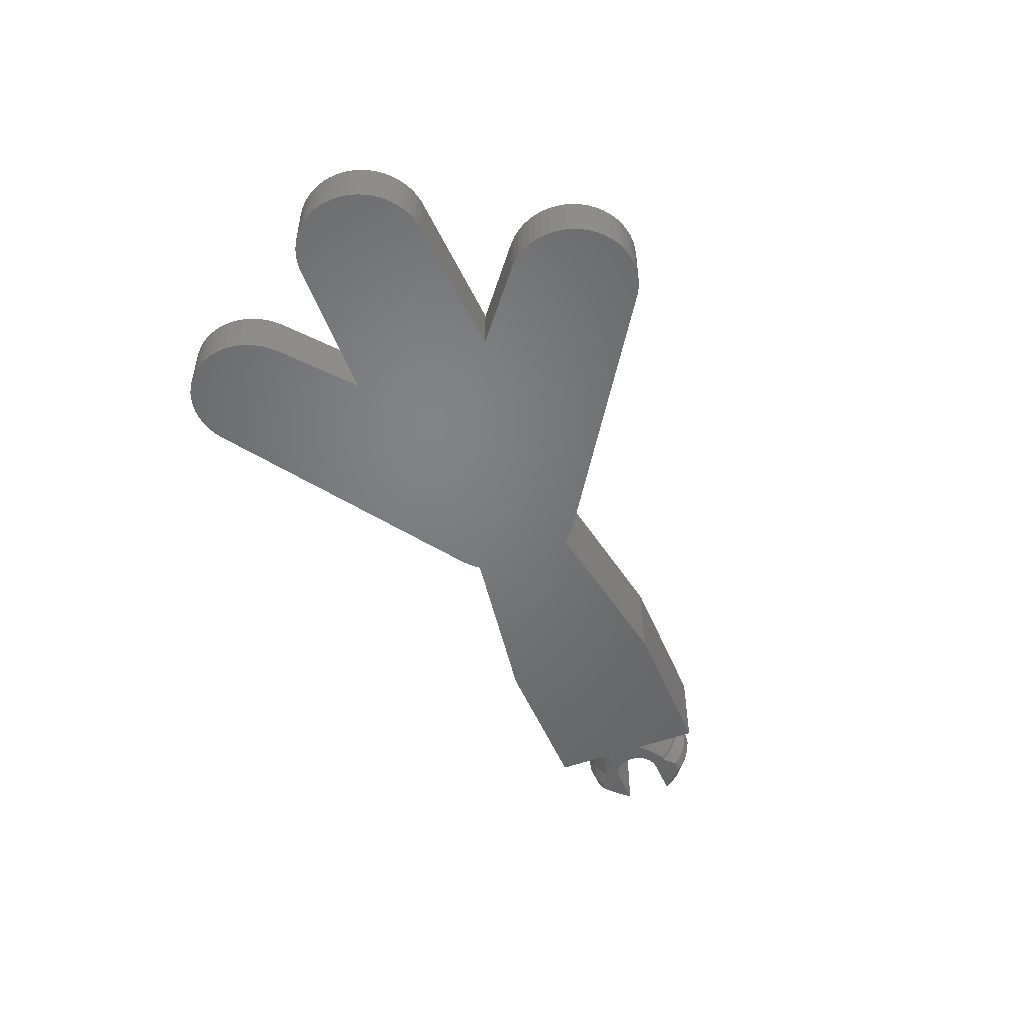
<metadata>
{"format":"stl","ext":"stl","renderer":"f3d","projection":"perspective","resolution":1024,"background":"white","views":[{"elev":-50.8,"azim":112.2,"up":"+Z"}]}
</metadata>
<code>
# stl→obj: 430 verts, 856 faces
v -0.3299 -1.3 3.815e-07
v -7.343e-16 -0.9795 3.815e-07
v -7.642e-16 -1.36 0.1694
v -0.3299 -1.3 5.05
v 0 -1.092 5
v 3.87e-16 -0.9795 5.05
v 0 -1.36 4.881
v -0.3299 1.3 3.815e-07
v -2.819e-16 1.36 0.1694
v -3.87e-16 0.9795 3.815e-07
v -0.3299 1.3 5.05
v 0 1.092 5
v 0 1.36 4.881
v 7.343e-16 0.9795 5.05
v -0.4919 -1.458 3.815e-07
v -0.4919 -1.458 5.05
v -0.4919 1.458 3.815e-07
v -0.4919 1.458 5.05
v -1 1.773e-16 3.815e-07
v -1 1.773e-16 5.05
v -1.01 -0.06456 3.815e-07
v -1.01 0.06456 3.815e-07
v -1.063 -0.399 5.05
v -1.063 0.399 5.05
v -1.073 -0.4635 3.815e-07
v -1.073 -0.4635 5.05
v -1.073 0.4635 3.815e-07
v -1.073 0.4635 5.05
v -1.286 -0.8817 3.815e-07
v -1.286 -0.8817 5.05
v -1.286 0.8817 3.815e-07
v -1.286 0.8817 5.05
v -1.618 -1.214 3.815e-07
v -1.618 -1.214 5.05
v -1.618 1.214 3.815e-07
v -1.618 1.214 5.05
v -1.693 -2.266 3.815e-07
v -7.716e-16 -1.82 0.5036
v -1.693 -2.266 5.05
v 0 -1.82 4.546
v -1.693 2.266 3.815e-07
v -1.261e-16 1.82 0.5036
v -1.693 2.266 5.05
v 0 1.82 4.546
v -1.7 -2.272 0.001263
v -1.7 -2.271 3.815e-07
v -1.7 -2.272 5.049
v -1.7 -2.271 5.05
v -1.7 -2.277 3.815e-07
v -1.7 -2.277 5.05
v -1.7 -2.745 0.5264
v -1.7 -2.745 4.524
v -1.7 -2.747 0.5289
v -7.452e-16 -2.201 0.9262
v -1.7 -2.747 4.521
v -3.52e-17 -2.201 4.124
v 0 -2.117 4.216
v -1.7 -2.751 0.5265
v -1.7 -2.751 4.523
v -1.7 -3.101 1.141
v -1.7 -3.101 3.909
v -1.7 -3.102 1.144
v -6.863e-16 -2.485 1.419
v -1.7 -3.102 3.906
v -1.95e-16 -2.485 3.631
v -1.7 -3.106 1.142
v -1.7 -3.106 3.908
v -1.7 -3.321 1.816
v -5.973e-16 -2.661 1.959
v -1.7 -3.321 3.234
v -3.462e-16 -2.661 3.091
v -1.7 -3.322 1.819
v -1.7 -3.322 3.231
v -1.7 -3.322 1.822
v -4.823e-16 -2.72 2.525
v -1.7 -3.322 3.228
v -1.7 -3.326 1.818
v -1.7 -3.326 3.232
v -1.7 -3.396 2.525
v -1.7 -3.4 2.525
v -1.7 2.271 3.815e-07
v -1.7 2.272 0.001263
v -1.7 2.277 3.815e-07
v -1.7 2.271 5.05
v -1.7 2.272 5.049
v -1.7 2.277 5.05
v -1.7 2.745 0.5264
v -1.7 2.745 4.524
v -1.7 2.751 0.5265
v -1.7 2.751 4.523
v -1.7 2.747 0.5289
v -1.7 2.747 4.521
v -1.7 3.101 1.141
v 0 2.201 0.9262
v 0 2.117 0.834
v -1.7 3.101 3.909
v 0 2.201 4.124
v -1.7 3.106 1.142
v -1.7 3.106 3.908
v -1.7 3.102 1.144
v -1.7 3.102 3.906
v -1.7 3.321 1.816
v 0 2.485 1.419
v -1.7 3.321 3.234
v 0 2.485 3.631
v -1.7 3.326 1.818
v -1.7 3.326 3.232
v -1.7 3.322 1.819
v 0 2.661 1.959
v -1.7 3.322 3.231
v 0 2.661 3.091
v -1.7 3.322 1.822
v -1.7 3.322 3.228
v -1.7 3.4 2.525
v -1.7 3.396 2.525
v 0 2.72 2.525
v -2 -2.277 3.815e-07
v -2 -2.277 5.05
v -2 -2.751 0.5265
v -2 -2.751 4.523
v -2 -3.106 1.142
v -2 -3.106 3.908
v -2 -3.326 1.818
v -2 -3.326 3.232
v -2 -3.4 2.525
v -2 2.277 3.815e-07
v -2 2.751 0.5265
v -2 2.277 5.05
v -2 2.751 4.523
v -2 3.106 1.142
v -2 3.106 3.908
v -2 3.326 1.818
v -2 3.326 3.232
v -2 3.4 2.525
v -2.005 -2.281 3.815e-07
v -2.005 -2.281 5.05
v -2.005 2.281 3.815e-07
v -2.005 2.281 5.05
v -2.036 -1.427 3.815e-07
v -2.036 -1.427 5.05
v -2.036 1.427 3.815e-07
v -2.036 1.427 5.05
v -2.101 -1.437 5.05
v -2.101 1.437 5.05
v -2.435 -1.49 3.815e-07
v -2.435 1.49 3.815e-07
v -2.5 -1.5 3.815e-07
v -2.5 -1.5 5.05
v -2.5 1.5 3.815e-07
v -2.5 1.5 5.05
v -2.75 -2.946 3.815e-07
v -2.75 -2.946 5.05
v -2.75 -3.155 0.2326
v -2.75 -3.155 4.817
v -2.75 -3.563 0.9387
v -2.75 -3.563 4.111
v -2.75 -3.815 1.714
v -2.75 -3.815 3.336
v -2.75 -3.9 2.525
v -2.75 2.946 3.815e-07
v -2.75 3.155 0.2326
v -2.75 2.946 5.05
v -2.75 3.155 4.817
v -2.75 3.563 0.9387
v -2.75 3.563 4.111
v -2.75 3.815 1.714
v -2.75 3.815 3.336
v -2.75 3.9 2.525
v -3.5 -2.946 3.815e-07
v -3.5 -2.946 5.05
v -3.5 -3.155 0.2326
v -3.5 -3.155 4.817
v -3.5 -3.563 0.9387
v -3.5 -3.563 4.111
v -3.5 -3.815 1.714
v -3.5 -3.815 3.336
v -3.5 -3.9 2.525
v -3.5 2.946 3.815e-07
v -3.5 3.155 0.2326
v -3.5 2.946 5.05
v -3.5 3.155 4.817
v -3.5 3.563 0.9387
v -3.5 3.563 4.111
v -3.5 3.815 1.714
v -3.5 3.815 3.336
v -3.5 3.9 2.525
v -4.253 -2.274 3.815e-07
v -4.253 -2.274 5.05
v -4.253 2.274 3.815e-07
v -4.253 2.274 5.05
v -4.546 -1.943 3.815e-07
v -4.546 -1.943 5.05
v -4.546 1.943 3.815e-07
v -4.546 1.943 5.05
v -4.939 -1.5 3.815e-07
v -4.939 -1.5 5.05
v -4.939 1.5 3.815e-07
v -4.939 1.5 5.05
v -5 -1.5 0.04985
v -5 -1.5 5
v -5 -1.94 0.3699
v -5 -1.94 4.68
v -5 -2.346 0.8204
v -5 -2.346 4.23
v -5 -2.649 1.345
v -5 -2.649 3.705
v -5 -2.837 1.922
v -5 -2.837 3.128
v -5 -2.9 2.525
v -5 1.5 0.04985
v -5 1.5 5
v -5 1.94 4.68
v -5 1.94 0.3699
v -5 2.346 4.23
v -5 2.346 0.8204
v -5 2.649 3.705
v -5 2.649 1.345
v -5 2.837 3.128
v -5 2.837 1.922
v -5 2.9 2.525
v 3.56e-16 -1.092 5
v 0 -5 0
v 0 -5 5
v 0 5 0
v 10 5 0
v 10 -5 0
v 10 -5 5
v 0 5 5
v 7.432e-16 1.092 5
v 10 5 5
v 21.14 3.167 0
v 21.14 -3.167 0
v 21.14 -3.167 3
v 25.49 -2.452 5
v 21.14 3.167 3
v 25.49 2.452 5
v 21.69 3.749 0
v 21.33 -3.401 0
v 21.69 -3.749 0
v 21.33 -3.401 3
v 25.49 -2.452 3
v 21.33 3.401 3
v 21.33 3.401 0
v 25.49 2.452 3
v 21.69 -3.749 3
v 21.69 3.749 3
v 22.08 4.06 0
v 22.08 -4.06 0
v 22.08 -4.06 3
v 22.08 4.06 3
v 38.25 -4.399 0
v 38 -14.46 0
v 38 -14.46 3
v 38 14.46 0
v 38.25 4.399 0
v 38 14.46 3
v 25.96 -2.31 3
v 25.96 -2.31 5
v 25.96 2.31 3
v 25.96 2.31 5
v 26.39 -2.079 3
v 26.39 -2.079 5
v 26.39 2.079 3
v 26.39 2.079 5
v 26.77 -1.768 3
v 26.77 -1.768 5
v 38.25 -4.399 3
v 26.77 1.768 3
v 38.25 4.399 3
v 26.77 1.768 5
v 27.08 -1.389 3
v 27.08 -1.389 5
v 27.08 1.389 5
v 27.08 1.389 3
v 27.31 -0.9567 3
v 27.31 -0.9567 5
v 27.31 0.9567 5
v 27.31 0.9567 3
v 27.45 -0.4877 3
v 27.45 -0.4877 5
v 27.45 0.4877 5
v 27.45 0.4877 3
v 27.5 0 3
v 27.5 0 5
v 42.6 -7.962 0
v 38.44 -14.68 0
v 38.44 -14.68 3
v 42.6 -7.962 3
v 38.44 14.68 0
v 42.6 7.962 0
v 42.6 7.962 3
v 38.44 14.68 3
v 47.37 3.983 0
v 47.37 -3.983 0
v 47.37 -3.983 3
v 47.37 3.983 3
v 38.91 -14.85 0
v 38.91 -14.85 3
v 38.91 14.85 0
v 38.91 14.85 3
v 39.39 -14.95 0
v 39.39 -14.95 3
v 39.39 14.95 0
v 39.39 14.95 3
v 39.88 -15 0
v 39.88 -15 3
v 39.88 15 0
v 39.88 15 3
v 40.37 -14.98 0
v 40.37 -14.98 3
v 40.37 14.98 0
v 40.37 14.98 3
v 40.86 -14.91 0
v 40.86 -14.91 3
v 40.86 14.91 0
v 40.86 14.91 3
v 41.33 -14.77 0
v 41.33 -14.77 3
v 41.33 14.77 0
v 41.33 14.77 3
v 41.78 -14.58 0
v 41.78 -14.58 3
v 41.78 14.58 0
v 41.78 14.58 3
v 42.21 -14.33 0
v 42.21 -14.33 3
v 42.21 14.33 0
v 42.21 14.33 3
v 42.6 -14.04 0
v 42.6 -14.04 3
v 42.6 14.04 0
v 42.6 14.04 3
v 42.96 -8.305 0
v 42.96 -13.69 0
v 42.96 -13.69 3
v 42.96 -8.305 3
v 42.96 13.69 0
v 42.96 13.69 3
v 42.96 8.305 3
v 42.96 8.305 0
v 43.26 -8.689 0
v 43.26 -13.31 0
v 43.26 -13.31 3
v 43.26 -8.689 3
v 43.26 13.31 3
v 43.26 13.31 0
v 43.26 8.689 3
v 43.26 8.689 0
v 43.52 -9.108 0
v 43.52 -12.89 0
v 43.52 -12.89 3
v 43.52 -9.108 3
v 43.52 12.89 3
v 43.52 12.89 0
v 43.52 9.108 3
v 43.52 9.108 0
v 43.73 -9.555 0
v 43.73 -12.45 0
v 43.73 -12.45 3
v 43.73 -9.555 3
v 43.73 12.45 3
v 43.73 12.45 0
v 43.73 9.555 3
v 43.73 9.555 0
v 43.88 -10.02 0
v 43.88 -11.98 0
v 43.88 -11.98 3
v 43.88 -10.02 3
v 43.88 11.98 3
v 43.88 11.98 0
v 43.88 10.02 3
v 43.88 10.02 0
v 43.97 -10.51 3
v 43.97 -10.51 0
v 43.97 -11.49 3
v 43.97 -11.49 0
v 43.97 11.49 0
v 43.97 10.51 0
v 43.97 10.51 3
v 43.97 11.49 3
v 44 -11 3
v 44 -11 0
v 44 11 0
v 44 11 3
v 47.86 3.907 0
v 47.86 -3.907 0
v 47.86 -3.907 3
v 47.86 3.907 3
v 48.33 3.773 0
v 48.33 -3.773 0
v 48.33 -3.773 3
v 48.33 3.773 3
v 48.78 3.581 0
v 48.78 -3.581 0
v 48.78 -3.581 3
v 48.78 3.581 3
v 49.21 3.334 0
v 49.21 -3.334 0
v 49.21 -3.334 3
v 49.21 3.334 3
v 49.6 3.038 0
v 49.6 -3.038 0
v 49.6 -3.038 3
v 49.6 3.038 3
v 49.96 2.695 0
v 49.96 -2.695 0
v 49.96 -2.695 3
v 49.96 2.695 3
v 50.26 2.311 0
v 50.26 -2.311 0
v 50.26 -2.311 3
v 50.26 2.311 3
v 50.52 1.892 0
v 50.52 -1.892 0
v 50.52 -1.892 3
v 50.52 1.892 3
v 50.73 1.445 0
v 50.73 -1.445 0
v 50.73 -1.445 3
v 50.73 1.445 3
v 50.88 0.9756 0
v 50.88 -0.9756 0
v 50.88 -0.9756 3
v 50.88 0.9756 3
v 50.97 0.4915 0
v 50.97 -0.4915 0
v 50.97 -0.4915 3
v 50.97 0.4915 3
v 51 0 0
v 51 0 3
f 1 2 3
f 4 5 6
f 4 7 5
f 8 9 10
f 11 12 13
f 11 14 12
f 15 1 3
f 16 7 4
f 17 9 8
f 18 11 13
f 19 10 2
f 20 6 14
f 21 19 2
f 21 20 19
f 22 19 20
f 22 10 19
f 23 20 21
f 23 6 20
f 24 20 14
f 24 22 20
f 25 21 2
f 25 23 21
f 25 26 23
f 25 2 1
f 26 4 6
f 26 6 23
f 27 8 10
f 27 22 24
f 27 24 28
f 27 10 22
f 28 24 14
f 28 14 11
f 29 1 15
f 29 25 1
f 29 26 25
f 29 30 26
f 30 4 26
f 30 16 4
f 31 8 27
f 31 17 8
f 31 27 32
f 32 11 18
f 32 27 28
f 32 28 11
f 33 29 15
f 33 30 29
f 33 34 30
f 34 16 30
f 35 17 31
f 35 31 36
f 36 31 32
f 36 32 18
f 37 15 3
f 37 33 15
f 37 3 38
f 39 16 34
f 39 7 16
f 39 40 7
f 41 17 35
f 41 42 9
f 41 9 17
f 43 18 13
f 43 36 18
f 43 13 44
f 45 37 38
f 45 46 37
f 47 39 48
f 47 40 39
f 49 46 45
f 50 47 48
f 51 45 38
f 51 49 45
f 52 47 50
f 52 40 47
f 53 51 38
f 53 38 54
f 55 56 57
f 55 40 52
f 55 57 40
f 58 49 51
f 58 51 53
f 59 52 50
f 59 55 52
f 60 53 54
f 60 58 53
f 61 55 59
f 61 56 55
f 62 60 54
f 62 54 63
f 64 65 56
f 64 56 61
f 66 58 60
f 66 60 62
f 67 61 59
f 67 64 61
f 68 62 63
f 68 66 62
f 68 63 69
f 70 64 67
f 70 65 64
f 70 71 65
f 72 68 69
f 73 71 70
f 74 72 69
f 74 69 75
f 76 71 73
f 76 75 71
f 77 66 68
f 77 68 72
f 77 72 74
f 78 70 67
f 78 73 70
f 78 76 73
f 79 74 75
f 79 75 76
f 80 74 79
f 80 76 78
f 80 77 74
f 80 79 76
f 81 82 41
f 81 83 82
f 84 43 85
f 84 85 86
f 82 42 41
f 82 83 87
f 82 87 42
f 85 43 44
f 85 88 86
f 85 44 88
f 83 89 87
f 86 88 90
f 87 91 42
f 87 89 91
f 88 92 90
f 88 44 92
f 91 89 93
f 91 93 94
f 91 95 42
f 91 94 95
f 92 96 90
f 92 44 97
f 92 97 96
f 89 98 93
f 90 96 99
f 93 100 94
f 93 98 100
f 96 101 99
f 96 97 101
f 100 98 102
f 100 102 103
f 100 103 94
f 101 104 99
f 101 97 105
f 101 105 104
f 98 106 102
f 99 104 107
f 102 108 109
f 102 106 108
f 102 109 103
f 104 110 107
f 104 105 111
f 104 111 110
f 108 112 109
f 108 106 112
f 110 113 107
f 110 111 113
f 112 106 114
f 112 115 116
f 112 114 115
f 112 116 109
f 113 115 114
f 113 114 107
f 113 111 116
f 113 116 115
f 65 57 56
f 117 37 46
f 117 46 49
f 117 49 58
f 118 48 39
f 118 50 48
f 119 58 66
f 119 117 58
f 120 50 118
f 120 59 50
f 121 66 77
f 121 119 66
f 122 59 120
f 122 67 59
f 123 77 80
f 123 121 77
f 124 67 122
f 124 78 67
f 125 78 124
f 125 80 78
f 125 123 80
f 126 81 41
f 126 83 81
f 126 127 83
f 128 43 84
f 128 84 86
f 128 86 90
f 128 90 129
f 127 89 83
f 127 130 89
f 129 90 99
f 129 99 131
f 130 98 89
f 130 132 98
f 131 99 107
f 131 107 133
f 132 106 98
f 132 134 106
f 133 107 114
f 133 114 134
f 134 114 106
f 135 117 119
f 136 120 118
f 137 127 126
f 138 128 129
f 139 33 37
f 139 37 117
f 139 140 33
f 140 34 33
f 140 39 34
f 140 118 39
f 141 35 36
f 141 36 142
f 141 41 35
f 141 126 41
f 142 36 43
f 142 43 128
f 143 118 140
f 143 140 139
f 144 141 142
f 144 142 128
f 145 117 135
f 145 139 117
f 145 143 139
f 146 126 141
f 146 137 126
f 146 141 144
f 147 145 135
f 147 148 145
f 148 118 143
f 148 136 118
f 148 143 145
f 149 137 146
f 149 146 150
f 150 128 138
f 150 144 128
f 150 146 144
f 151 147 135
f 152 136 148
f 153 119 121
f 153 135 119
f 153 151 135
f 154 120 136
f 154 122 120
f 154 136 152
f 155 121 123
f 155 153 121
f 156 122 154
f 156 124 122
f 157 155 123
f 158 124 156
f 159 123 125
f 159 124 158
f 159 125 124
f 159 157 123
f 160 137 149
f 160 161 137
f 162 138 163
f 162 150 138
f 161 127 137
f 161 130 127
f 161 164 130
f 163 129 131
f 163 131 165
f 163 138 129
f 164 132 130
f 164 166 132
f 165 131 133
f 165 133 167
f 166 168 132
f 167 133 168
f 168 133 134
f 168 134 132
f 9 42 95
f 71 57 65
f 169 147 151
f 169 151 153
f 170 152 148
f 171 153 155
f 171 169 153
f 172 152 170
f 172 154 152
f 173 155 157
f 173 171 155
f 174 154 172
f 174 156 154
f 175 157 159
f 175 173 157
f 176 156 174
f 176 158 156
f 177 158 176
f 177 159 158
f 177 175 159
f 178 160 149
f 178 179 160
f 180 150 162
f 180 162 163
f 180 163 181
f 179 161 160
f 179 182 161
f 181 163 165
f 181 165 183
f 182 164 161
f 182 184 164
f 183 165 167
f 183 167 185
f 184 166 164
f 184 186 166
f 185 167 168
f 185 168 186
f 186 168 166
f 10 9 95
f 187 147 169
f 187 169 171
f 188 170 148
f 188 172 170
f 189 178 149
f 189 179 178
f 190 150 180
f 190 180 181
f 191 147 187
f 192 188 148
f 193 189 149
f 194 150 190
f 195 147 191
f 196 192 148
f 197 193 149
f 198 150 194
f 199 147 195
f 199 148 147
f 199 200 148
f 200 196 148
f 201 187 171
f 201 191 187
f 201 195 191
f 201 199 195
f 201 200 199
f 201 202 200
f 202 172 188
f 202 188 192
f 202 192 196
f 202 196 200
f 203 201 171
f 203 202 201
f 203 204 202
f 204 172 202
f 205 171 173
f 205 203 171
f 205 204 203
f 205 206 204
f 206 172 204
f 206 174 172
f 207 173 175
f 207 175 177
f 207 205 173
f 207 206 205
f 207 208 206
f 208 174 206
f 208 176 174
f 208 177 176
f 209 177 208
f 209 207 177
f 209 208 207
f 210 149 150
f 210 150 211
f 210 197 149
f 210 211 212
f 210 213 197
f 210 212 213
f 211 150 198
f 211 198 212
f 213 179 189
f 213 189 193
f 213 193 197
f 213 212 214
f 213 215 179
f 213 214 215
f 212 181 214
f 212 190 181
f 212 194 190
f 212 198 194
f 215 214 216
f 215 217 179
f 215 216 217
f 214 181 216
f 217 182 179
f 217 216 218
f 217 219 182
f 217 218 219
f 216 181 183
f 216 183 218
f 219 184 182
f 219 186 184
f 219 218 220
f 219 220 186
f 218 183 185
f 218 185 186
f 218 186 220
f 69 71 75
f 63 71 69
f 63 57 71
f 2 10 95
f 2 95 57
f 54 57 63
f 38 2 57
f 38 3 2
f 38 57 54
f 5 221 6
f 222 57 95
f 222 223 57
f 222 95 224
f 222 224 225
f 222 226 227
f 222 227 223
f 222 225 226
f 223 5 7
f 223 7 40
f 223 40 57
f 223 227 221
f 223 221 5
f 12 228 13
f 12 14 229
f 12 229 228
f 13 228 44
f 44 228 97
f 95 94 224
f 94 103 224
f 97 228 105
f 103 109 224
f 105 228 111
f 109 116 224
f 111 228 116
f 116 228 224
f 224 228 225
f 228 230 225
f 228 229 230
f 226 225 231
f 226 232 233
f 226 233 227
f 226 231 232
f 227 233 234
f 227 234 230
f 225 230 235
f 225 235 231
f 230 234 236
f 230 236 235
f 232 231 237
f 232 238 233
f 232 239 238
f 232 237 239
f 233 238 240
f 233 240 241
f 233 241 234
f 231 235 242
f 231 243 237
f 231 242 243
f 235 244 242
f 235 236 244
f 238 239 245
f 238 245 240
f 240 245 241
f 243 242 237
f 242 246 237
f 242 244 246
f 239 237 247
f 239 248 249
f 239 249 245
f 239 247 248
f 245 249 241
f 237 246 247
f 246 250 247
f 246 244 250
f 248 247 251
f 248 252 253
f 248 253 249
f 248 251 252
f 249 253 241
f 247 250 254
f 247 254 255
f 247 255 251
f 250 244 256
f 250 256 254
f 241 257 258
f 241 258 234
f 241 253 257
f 234 258 236
f 244 236 259
f 244 259 256
f 236 258 260
f 236 260 259
f 257 261 262
f 257 262 258
f 257 253 261
f 258 262 260
f 259 260 263
f 259 263 256
f 260 262 264
f 260 264 263
f 261 265 266
f 261 266 262
f 261 253 267
f 261 267 265
f 262 266 264
f 263 264 268
f 263 268 269
f 263 269 256
f 264 266 270
f 264 270 268
f 265 271 266
f 265 267 271
f 266 271 272
f 266 272 270
f 268 270 273
f 268 274 269
f 268 273 274
f 270 272 273
f 271 275 272
f 271 267 275
f 272 275 276
f 272 276 273
f 274 273 277
f 274 278 269
f 274 277 278
f 273 276 277
f 275 279 276
f 275 267 279
f 276 279 280
f 276 280 277
f 278 277 281
f 278 282 269
f 278 281 282
f 277 280 281
f 279 283 280
f 279 267 283
f 280 283 284
f 280 284 281
f 282 281 284
f 282 283 269
f 282 284 283
f 283 267 269
f 221 227 229
f 221 229 6
f 6 229 14
f 252 251 285
f 252 286 287
f 252 287 253
f 252 285 286
f 253 287 288
f 253 288 267
f 254 256 289
f 254 289 290
f 254 290 255
f 256 269 291
f 256 292 289
f 256 291 292
f 251 267 285
f 251 255 293
f 251 294 295
f 251 295 267
f 251 293 294
f 267 288 285
f 267 295 269
f 255 269 293
f 255 290 291
f 255 291 269
f 269 295 296
f 269 296 293
f 286 297 298
f 286 298 287
f 286 285 297
f 287 298 288
f 289 292 299
f 289 299 290
f 292 300 299
f 292 291 300
f 297 301 302
f 297 302 298
f 297 285 301
f 298 302 288
f 299 300 303
f 299 303 290
f 300 304 303
f 300 291 304
f 301 305 306
f 301 306 302
f 301 285 305
f 302 306 288
f 303 304 307
f 303 307 290
f 304 308 307
f 304 291 308
f 305 309 310
f 305 310 306
f 305 285 309
f 306 310 288
f 307 308 311
f 307 311 290
f 308 312 311
f 308 291 312
f 309 313 314
f 309 314 310
f 309 285 313
f 310 314 288
f 311 312 315
f 311 315 290
f 312 316 315
f 312 291 316
f 313 317 318
f 313 318 314
f 313 285 317
f 314 318 288
f 315 316 319
f 315 319 290
f 316 320 319
f 316 291 320
f 317 321 322
f 317 322 318
f 317 285 321
f 318 322 288
f 319 320 323
f 319 323 290
f 320 324 323
f 320 291 324
f 321 325 326
f 321 326 322
f 321 285 325
f 322 326 288
f 323 324 327
f 323 327 290
f 324 328 327
f 324 291 328
f 325 329 330
f 325 330 326
f 325 285 329
f 326 330 288
f 327 328 331
f 327 331 290
f 328 332 331
f 328 291 332
f 329 285 333
f 329 334 335
f 329 335 330
f 329 333 334
f 330 335 288
f 285 288 333
f 288 335 336
f 288 336 333
f 331 332 337
f 332 338 337
f 332 339 338
f 290 331 337
f 290 337 340
f 290 340 339
f 290 339 291
f 291 339 332
f 334 333 341
f 334 342 335
f 334 341 342
f 335 342 343
f 335 343 336
f 333 336 344
f 333 344 341
f 336 343 344
f 337 338 345
f 337 345 346
f 338 347 345
f 340 337 346
f 340 346 348
f 340 348 339
f 339 348 347
f 339 347 338
f 342 341 349
f 342 350 343
f 342 349 350
f 343 350 351
f 343 351 344
f 341 344 352
f 341 352 349
f 344 351 352
f 346 345 353
f 346 353 354
f 345 355 353
f 348 346 354
f 348 354 356
f 348 356 347
f 347 356 355
f 347 355 345
f 350 349 357
f 350 358 351
f 350 357 358
f 351 358 359
f 351 359 352
f 349 352 360
f 349 360 357
f 352 359 360
f 354 353 361
f 354 361 362
f 353 363 361
f 356 354 362
f 356 362 364
f 356 364 355
f 355 364 363
f 355 363 353
f 358 357 365
f 358 365 366
f 358 366 359
f 359 366 367
f 359 367 360
f 357 360 368
f 357 368 365
f 360 367 368
f 362 361 369
f 362 369 370
f 361 371 369
f 364 362 370
f 364 372 363
f 364 370 372
f 363 372 371
f 363 371 361
f 365 368 373
f 365 373 374
f 368 375 373
f 366 365 374
f 366 374 376
f 366 376 367
f 367 376 375
f 367 375 368
f 372 370 377
f 372 378 371
f 372 377 378
f 371 378 379
f 371 379 369
f 370 369 380
f 370 380 377
f 369 379 380
f 374 373 381
f 374 381 382
f 376 374 382
f 376 382 375
f 375 382 381
f 375 381 373
f 378 377 383
f 378 383 379
f 379 383 384
f 379 384 380
f 377 380 384
f 377 384 383
f 294 293 385
f 294 386 387
f 294 387 295
f 294 385 386
f 295 387 296
f 293 296 385
f 296 387 388
f 296 388 385
f 386 385 389
f 386 390 391
f 386 391 387
f 386 389 390
f 387 391 388
f 385 388 389
f 388 391 392
f 388 392 389
f 390 389 393
f 390 394 395
f 390 395 391
f 390 393 394
f 391 395 392
f 389 392 393
f 392 395 396
f 392 396 393
f 394 393 397
f 394 398 399
f 394 399 395
f 394 397 398
f 395 399 396
f 393 396 397
f 396 399 400
f 396 400 397
f 398 397 401
f 398 402 403
f 398 403 399
f 398 401 402
f 399 403 400
f 397 400 401
f 400 403 404
f 400 404 401
f 402 401 405
f 402 406 407
f 402 407 403
f 402 405 406
f 403 407 404
f 401 404 405
f 404 407 408
f 404 408 405
f 406 405 409
f 406 410 407
f 406 409 410
f 407 410 411
f 407 411 408
f 405 408 412
f 405 412 409
f 408 411 412
f 410 409 413
f 410 414 411
f 410 413 414
f 411 414 415
f 411 415 412
f 409 412 416
f 409 416 413
f 412 415 416
f 414 413 417
f 414 418 415
f 414 417 418
f 415 418 419
f 415 419 416
f 413 416 420
f 413 420 417
f 416 419 420
f 418 417 421
f 418 422 419
f 418 421 422
f 419 422 423
f 419 423 420
f 417 420 424
f 417 424 421
f 420 423 424
f 422 421 425
f 422 426 423
f 422 425 426
f 423 426 427
f 423 427 424
f 421 424 428
f 421 428 425
f 424 427 428
f 426 425 429
f 426 429 427
f 427 429 430
f 427 430 428
f 425 428 430
f 425 430 429
f 229 227 230

</code>
